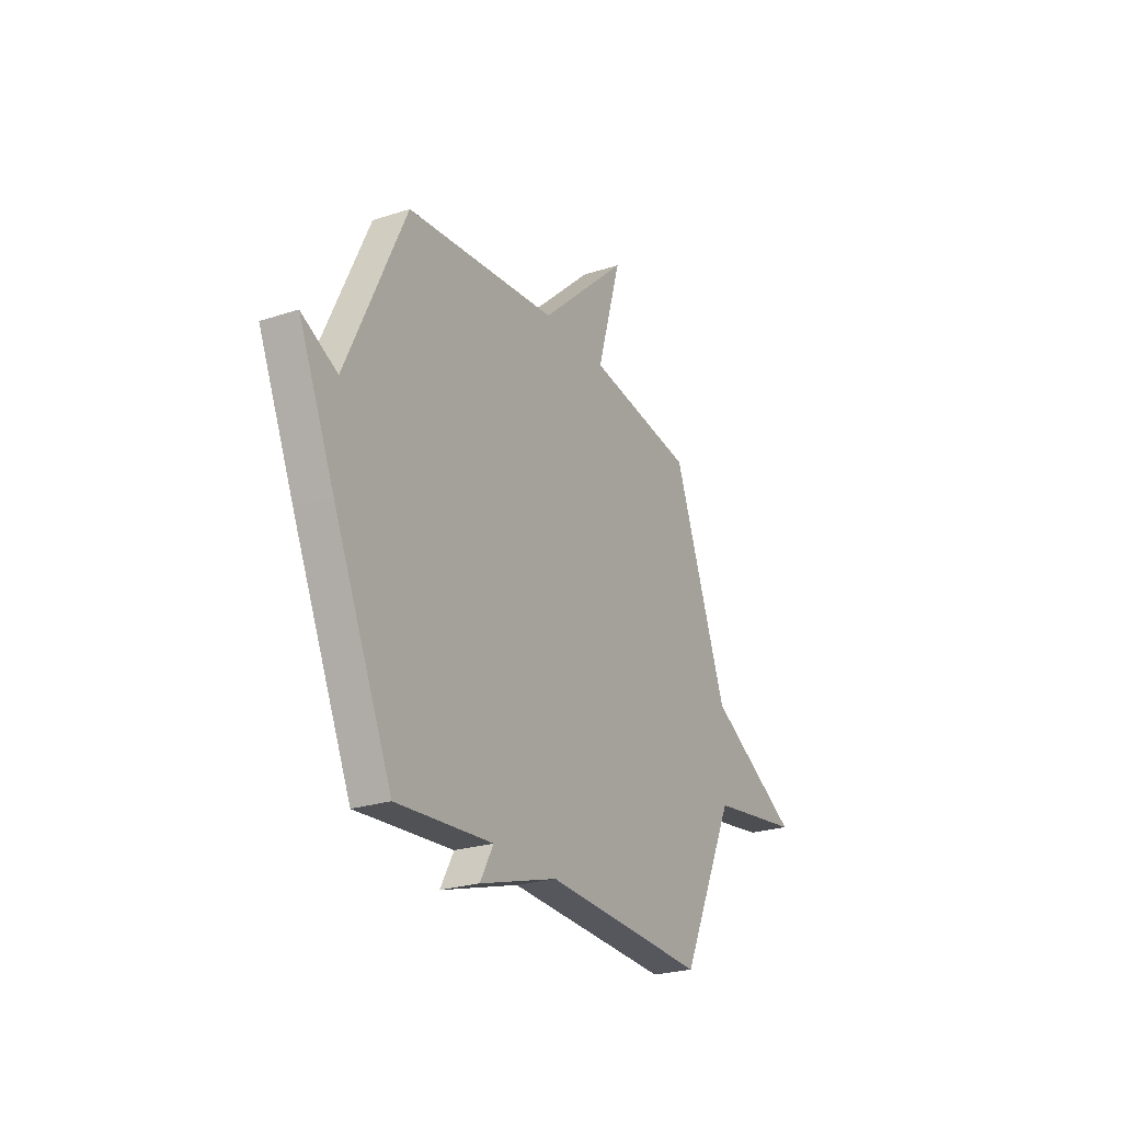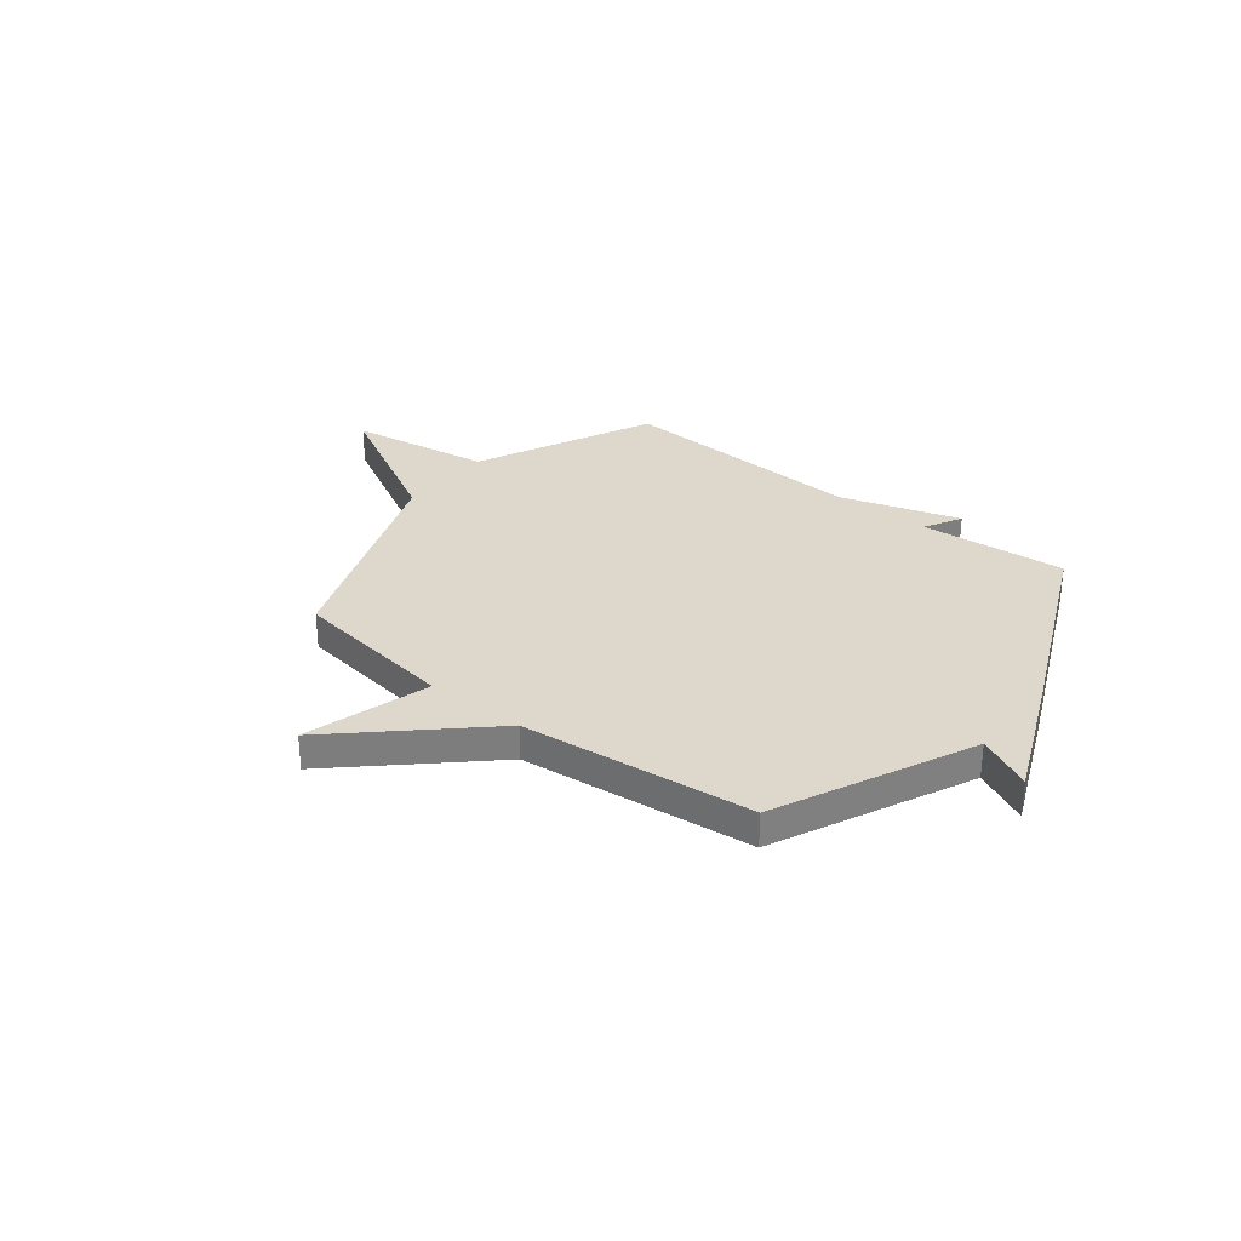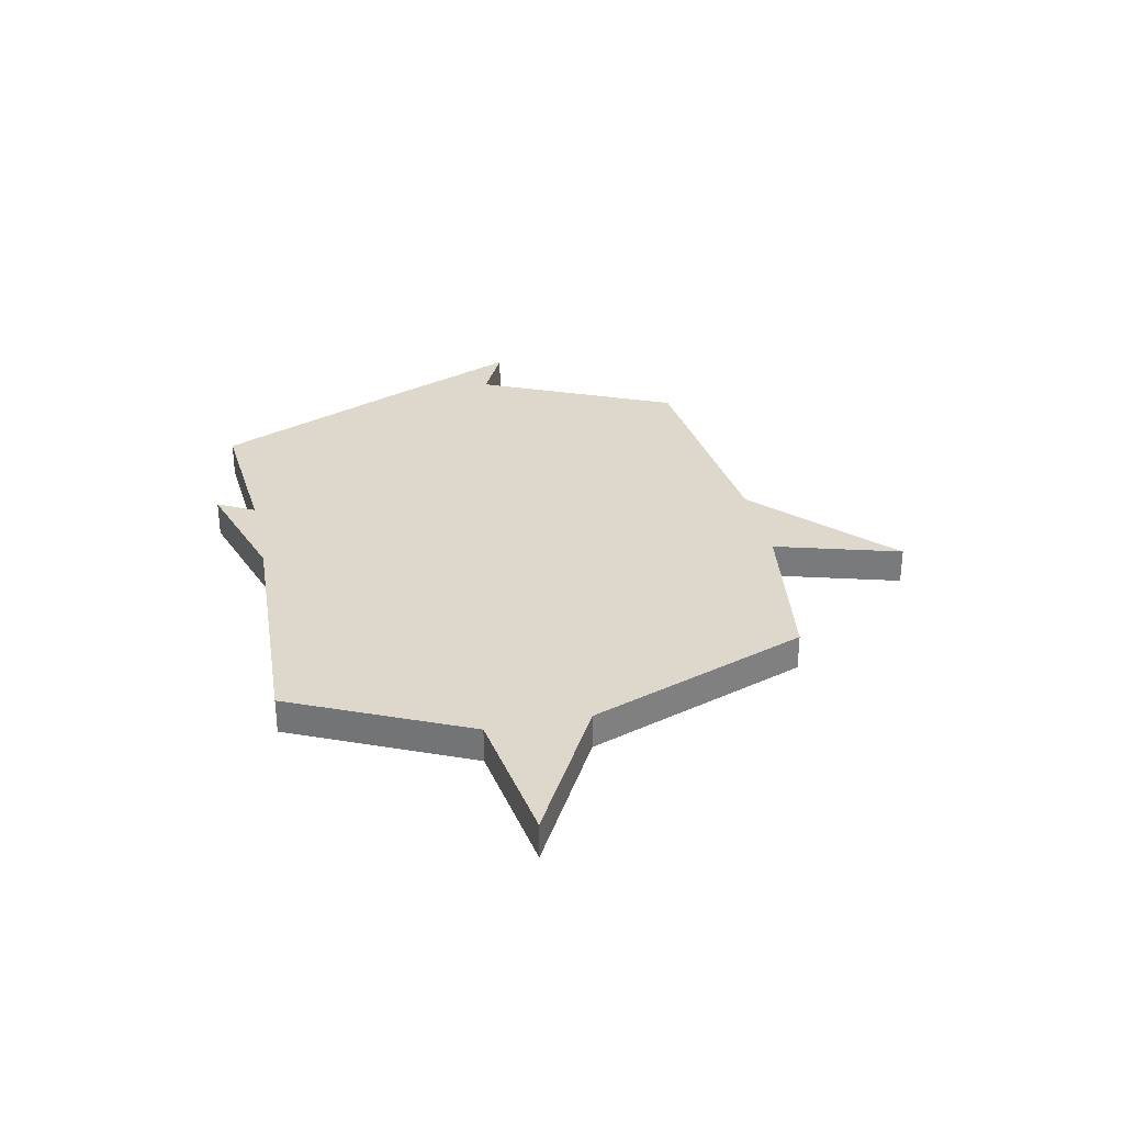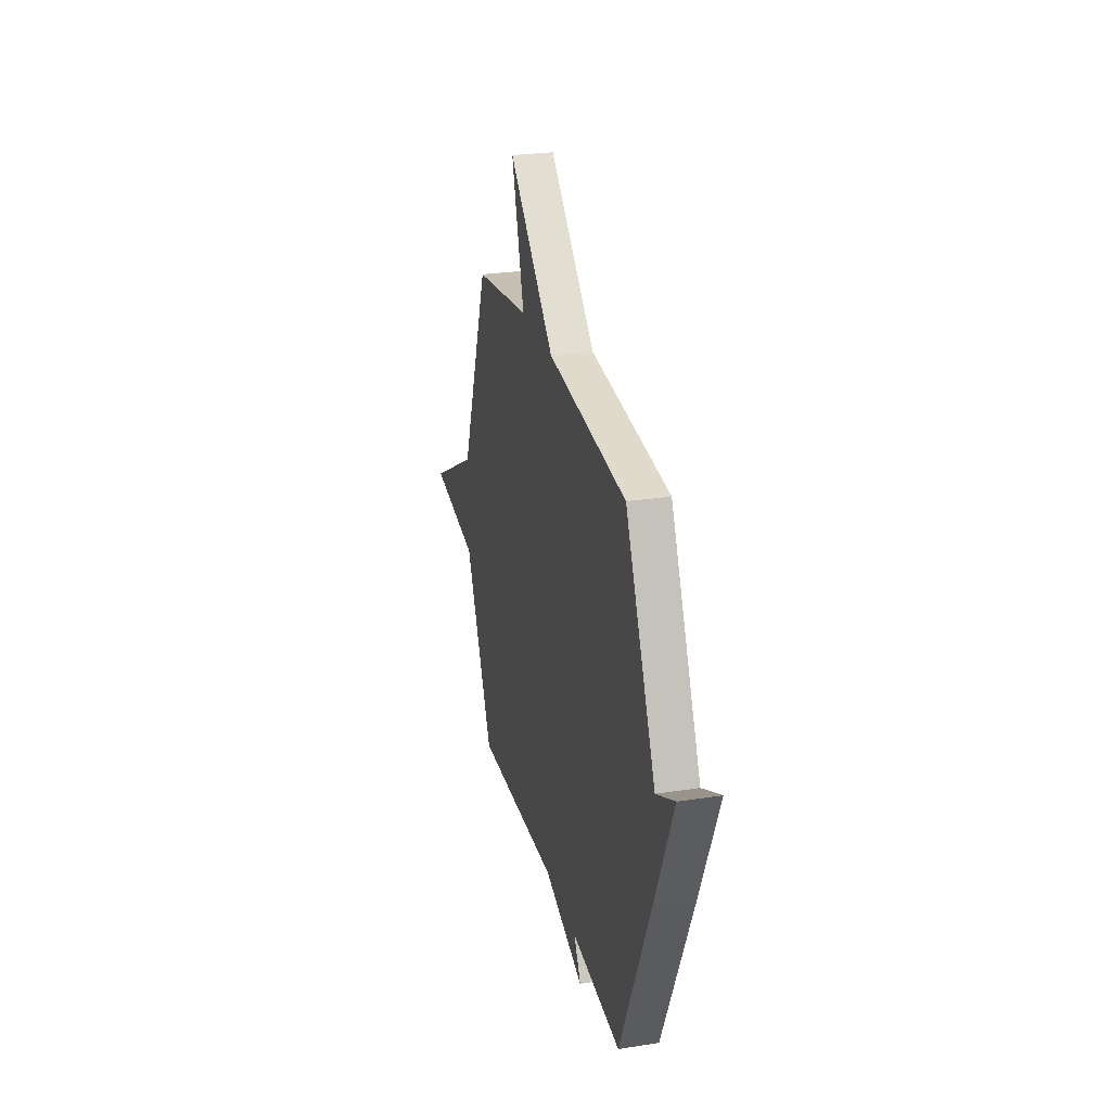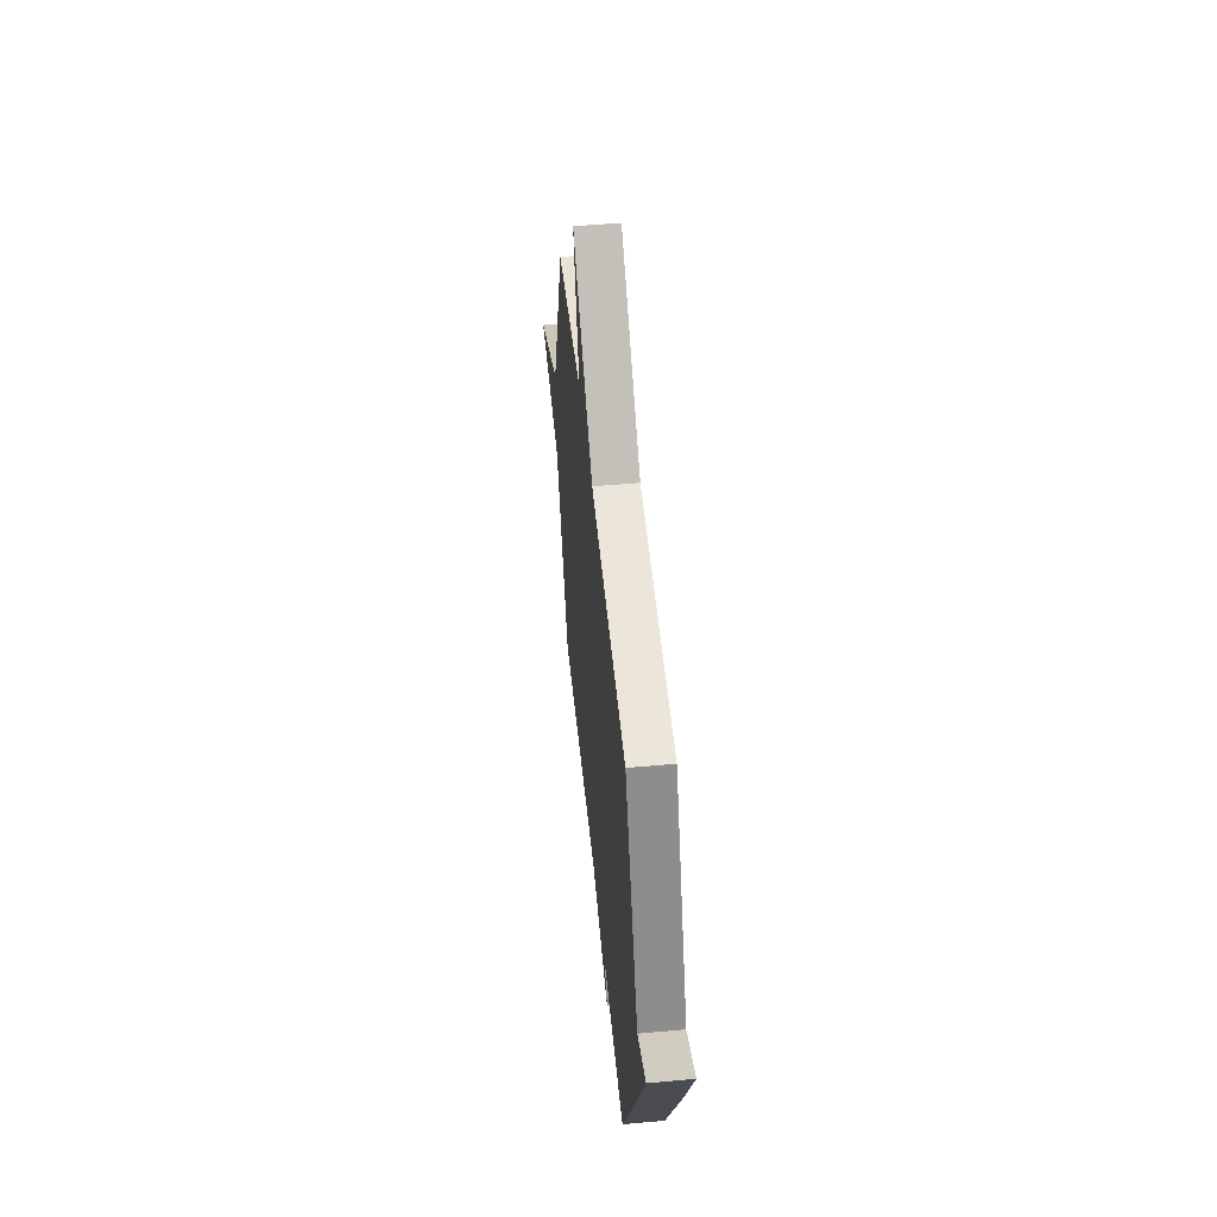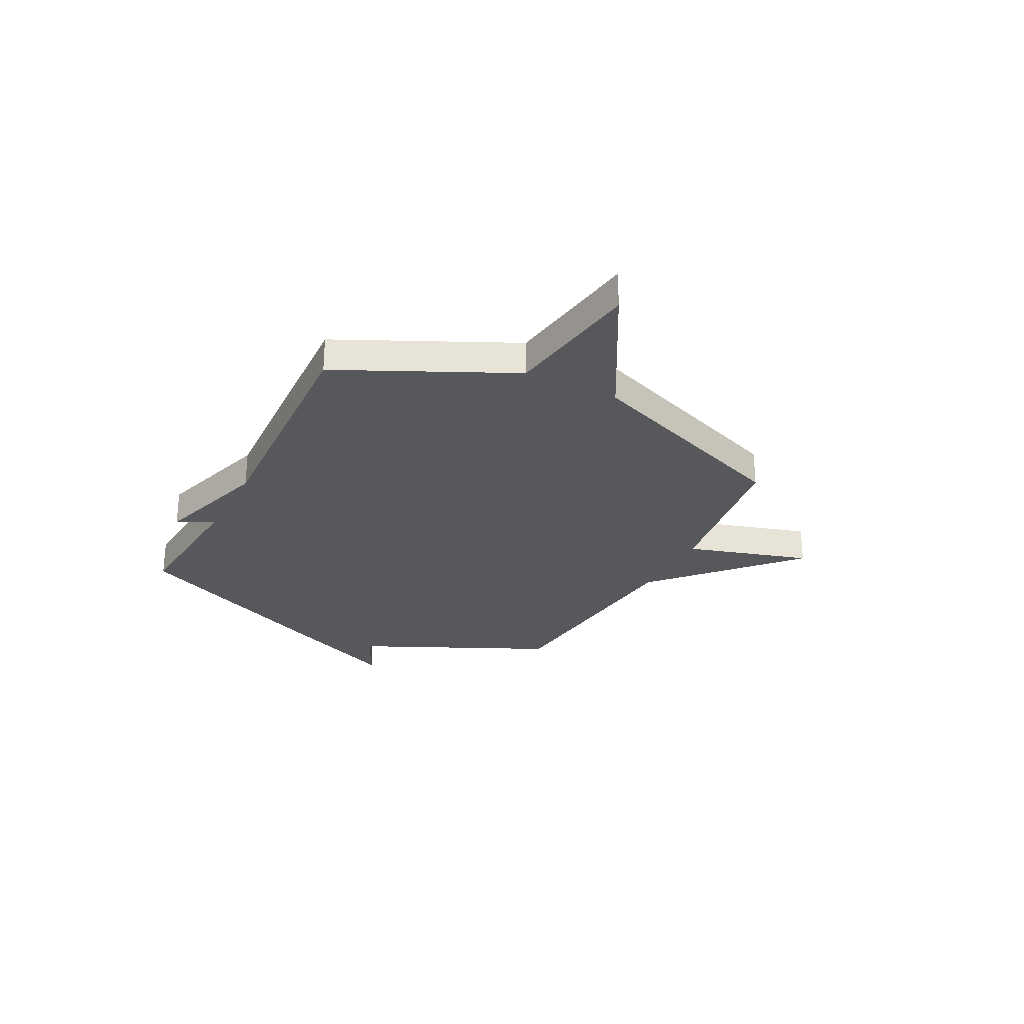
<metadata>
{"format":"obj","ext":"obj","renderer":"f3d","projection":"perspective","resolution":1024,"background":"white","views":[{"elev":-25.0,"azim":118.0,"up":"+Z"},{"elev":31.3,"azim":38.2,"up":"+Y"},{"elev":31.5,"azim":-102.1,"up":"+Y"},{"elev":26.5,"azim":76.3,"up":"+Z"},{"elev":50.9,"azim":84.3,"up":"+Z"},{"elev":-27.8,"azim":-117.1,"up":"+Y"}]}
</metadata>
<code>
v -0.5 0.07 -0.5
v -0.668 0.07 -0.144
v -0.954 0.07 -0.101
v -0.668 0.07 0.056
v -0.5 0.07 0.5
v -0.168 0.07 0.548
v -0.243 0.07 0.802
v 0.032 0.07 0.548
v 0.5 0.07 0.5
v 0.682 0.07 0.106
v 0.792 0.07 0.16
v 0.682 0.07 -0.094
v 0.5 0.07 -0.5
v 0.204 0.07 -0.476
v 0.245 0.07 -0.551
v 0.004 0.07 -0.476
v -0.5 0 -0.5
v -0.668 0 -0.144
v -0.954 0 -0.101
v -0.668 0 0.056
v -0.5 0 0.5
v -0.168 0 0.548
v -0.243 0 0.802
v 0.032 0 0.548
v 0.5 0 0.5
v 0.682 0 0.106
v 0.792 0 0.16
v 0.682 0 -0.094
v 0.5 0 -0.5
v 0.204 0 -0.476
v 0.245 0 -0.551
v 0.004 0 -0.476
f 14 15 16
f 12 13 14
f 11 12 14
f 10 11 14
f 10 14 16
f 9 10 16
f 8 9 16
f 6 7 8
f 16 1 2
f 8 16 2
f 6 8 2
f 5 6 2
f 4 5 2
f 2 3 4
f 32 31 30
f 30 29 28
f 30 28 27
f 30 27 26
f 32 30 26
f 32 26 25
f 32 25 24
f 24 23 22
f 18 17 32
f 18 32 24
f 18 24 22
f 18 22 21
f 18 21 20
f 20 19 18
f 1 17 18 2
f 2 18 19 3
f 3 19 20 4
f 4 20 21 5
f 5 21 22 6
f 6 22 23 7
f 7 23 24 8
f 8 24 25 9
f 9 25 26 10
f 10 26 27 11
f 11 27 28 12
f 12 28 29 13
f 13 29 30 14
f 14 30 31 15
f 15 31 32 16
f 16 32 17 1

</code>
